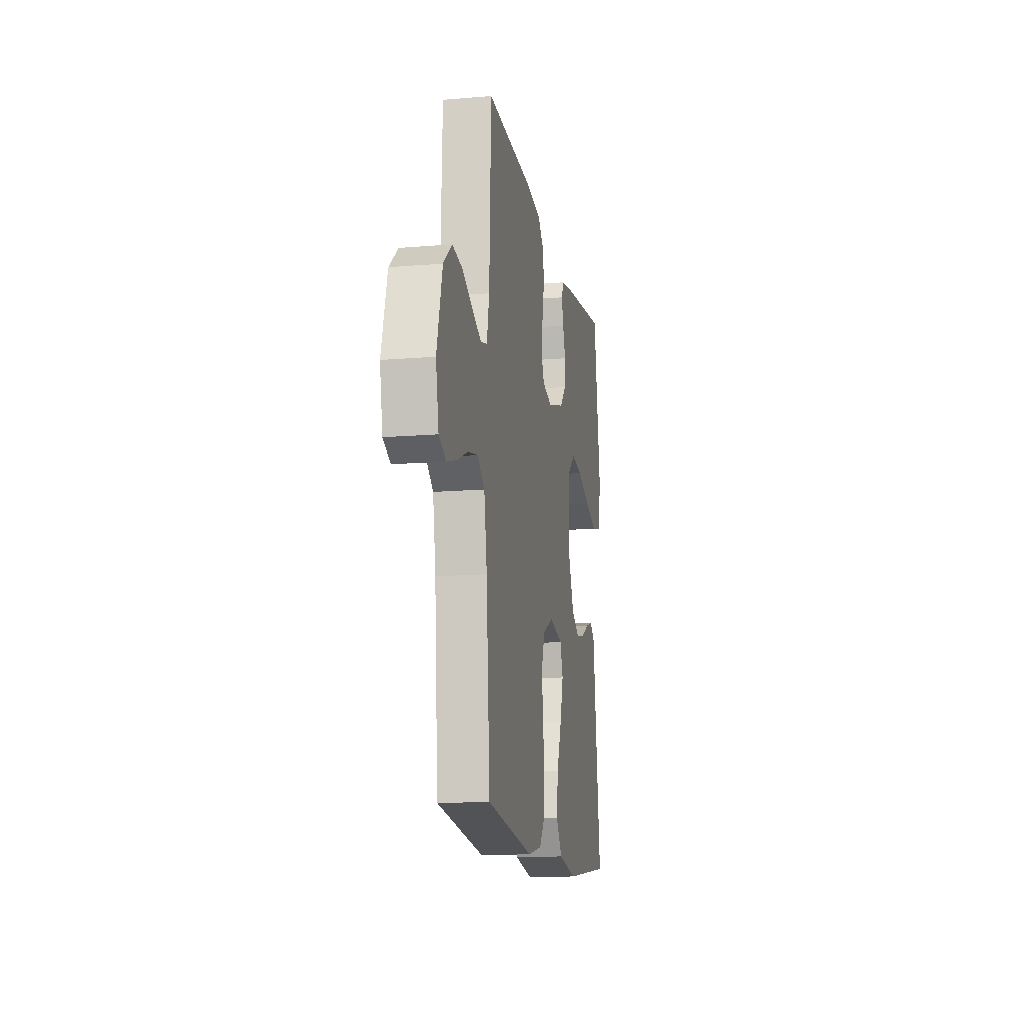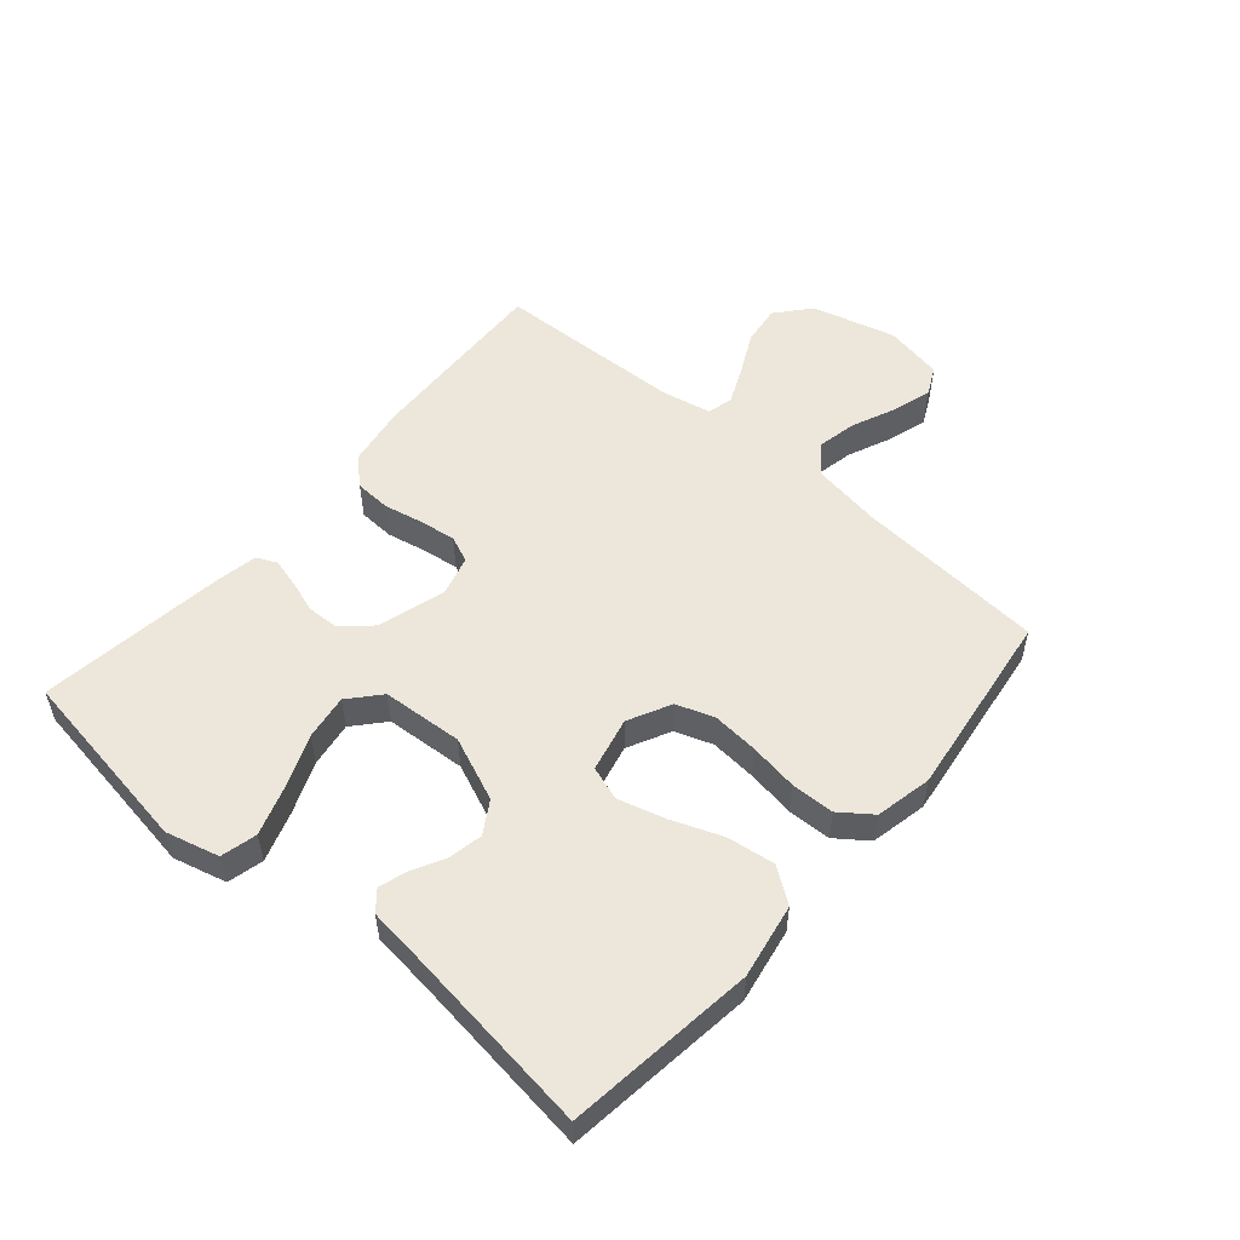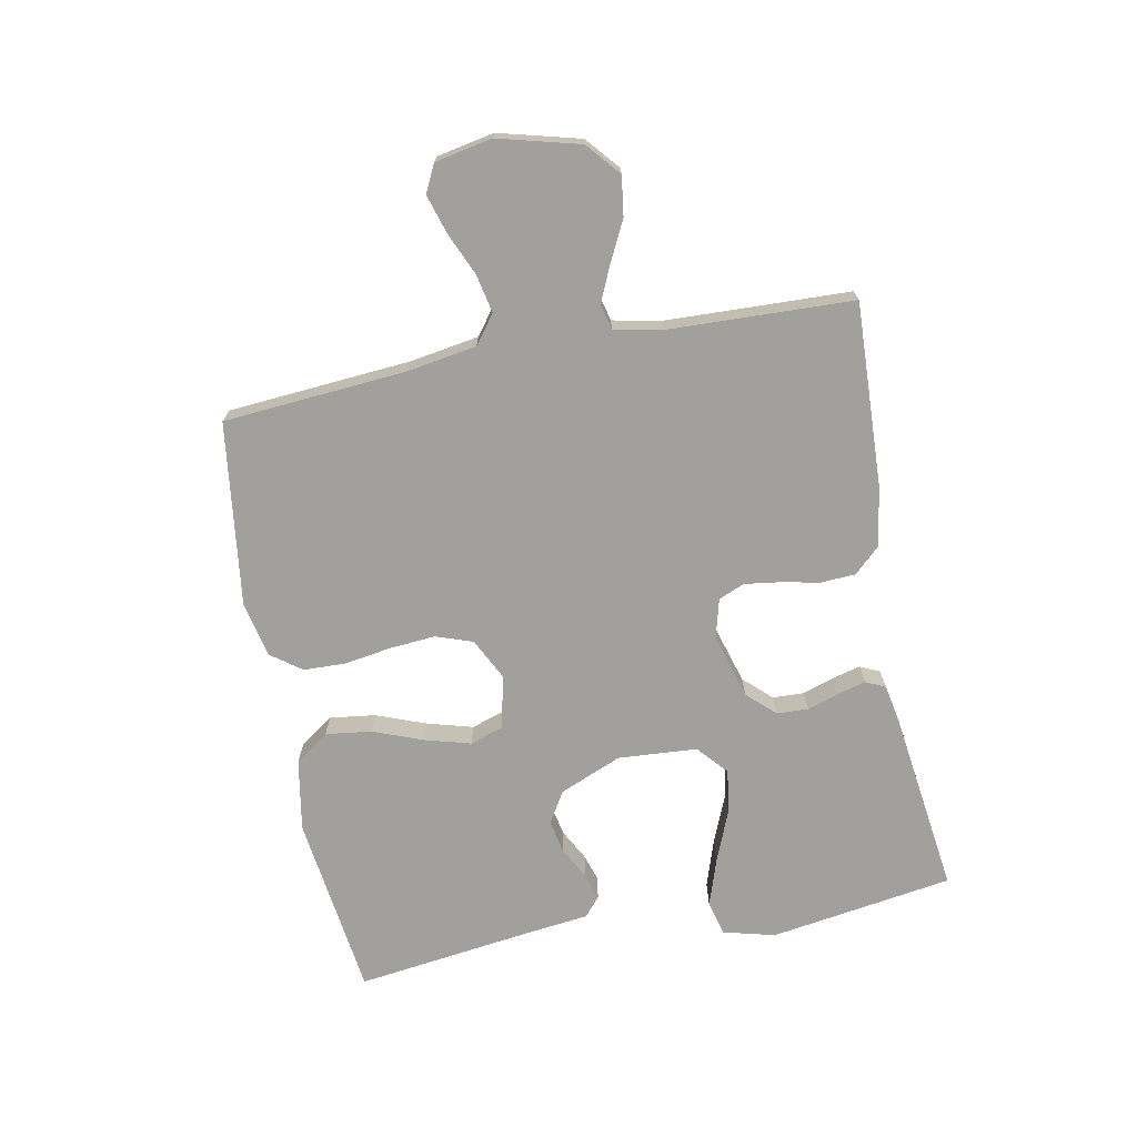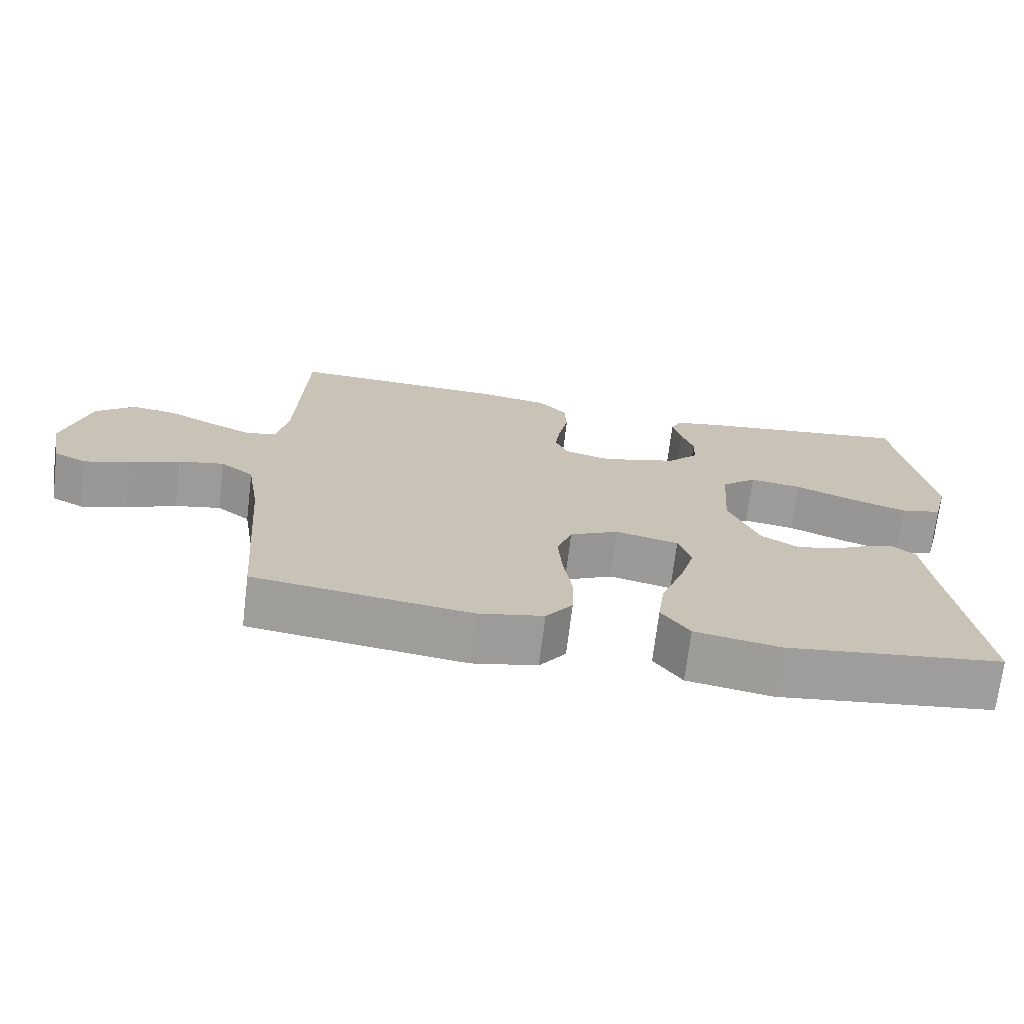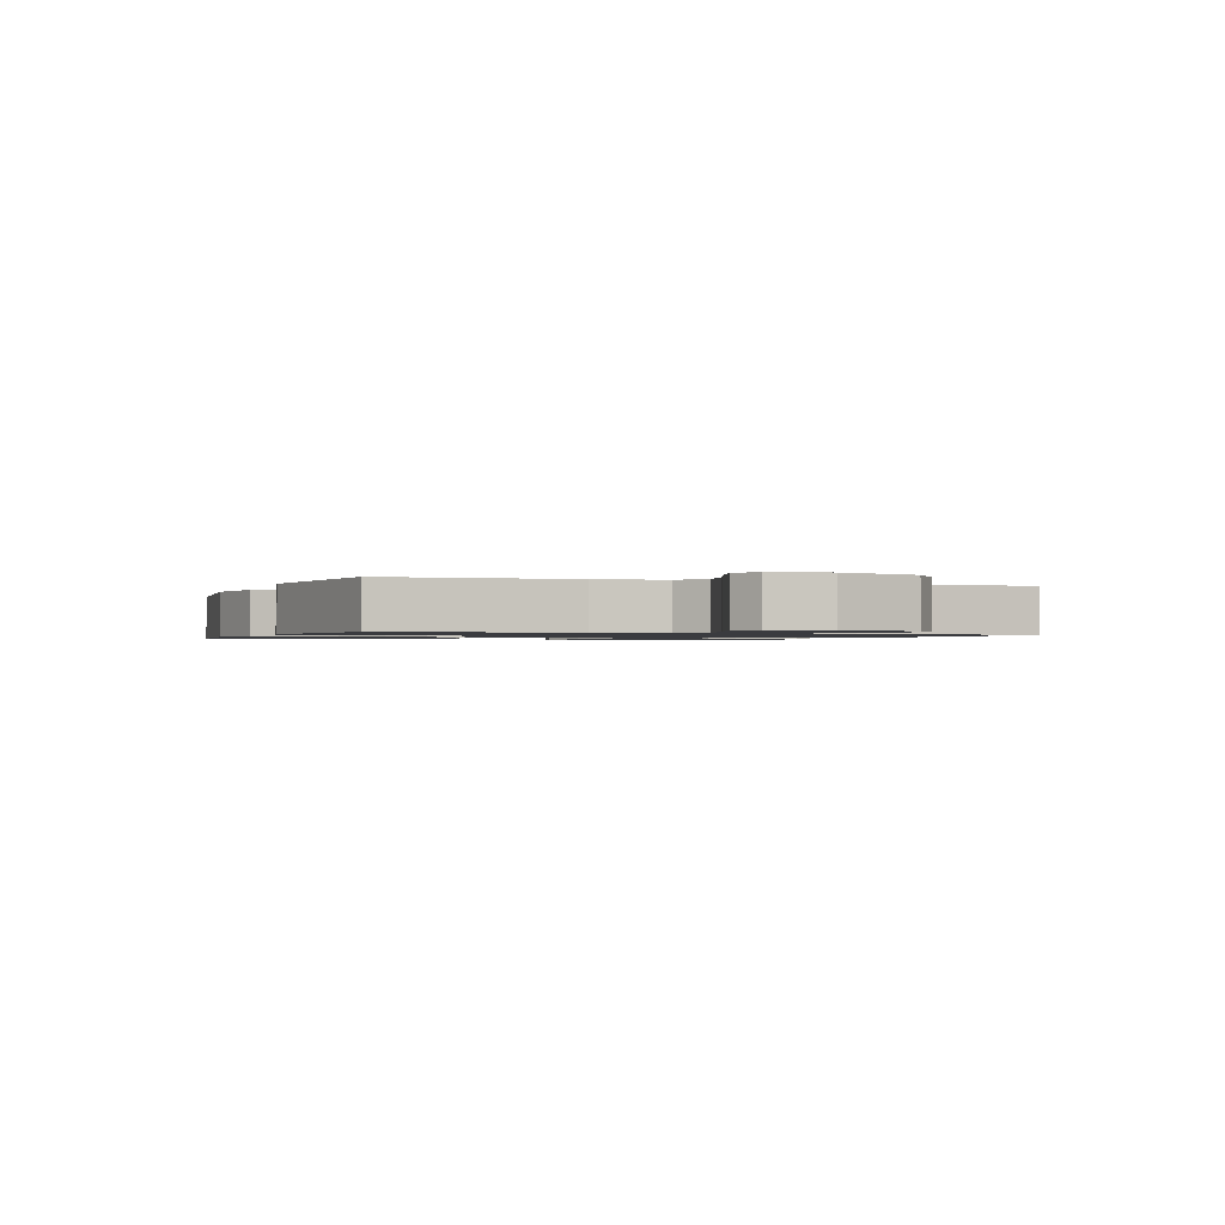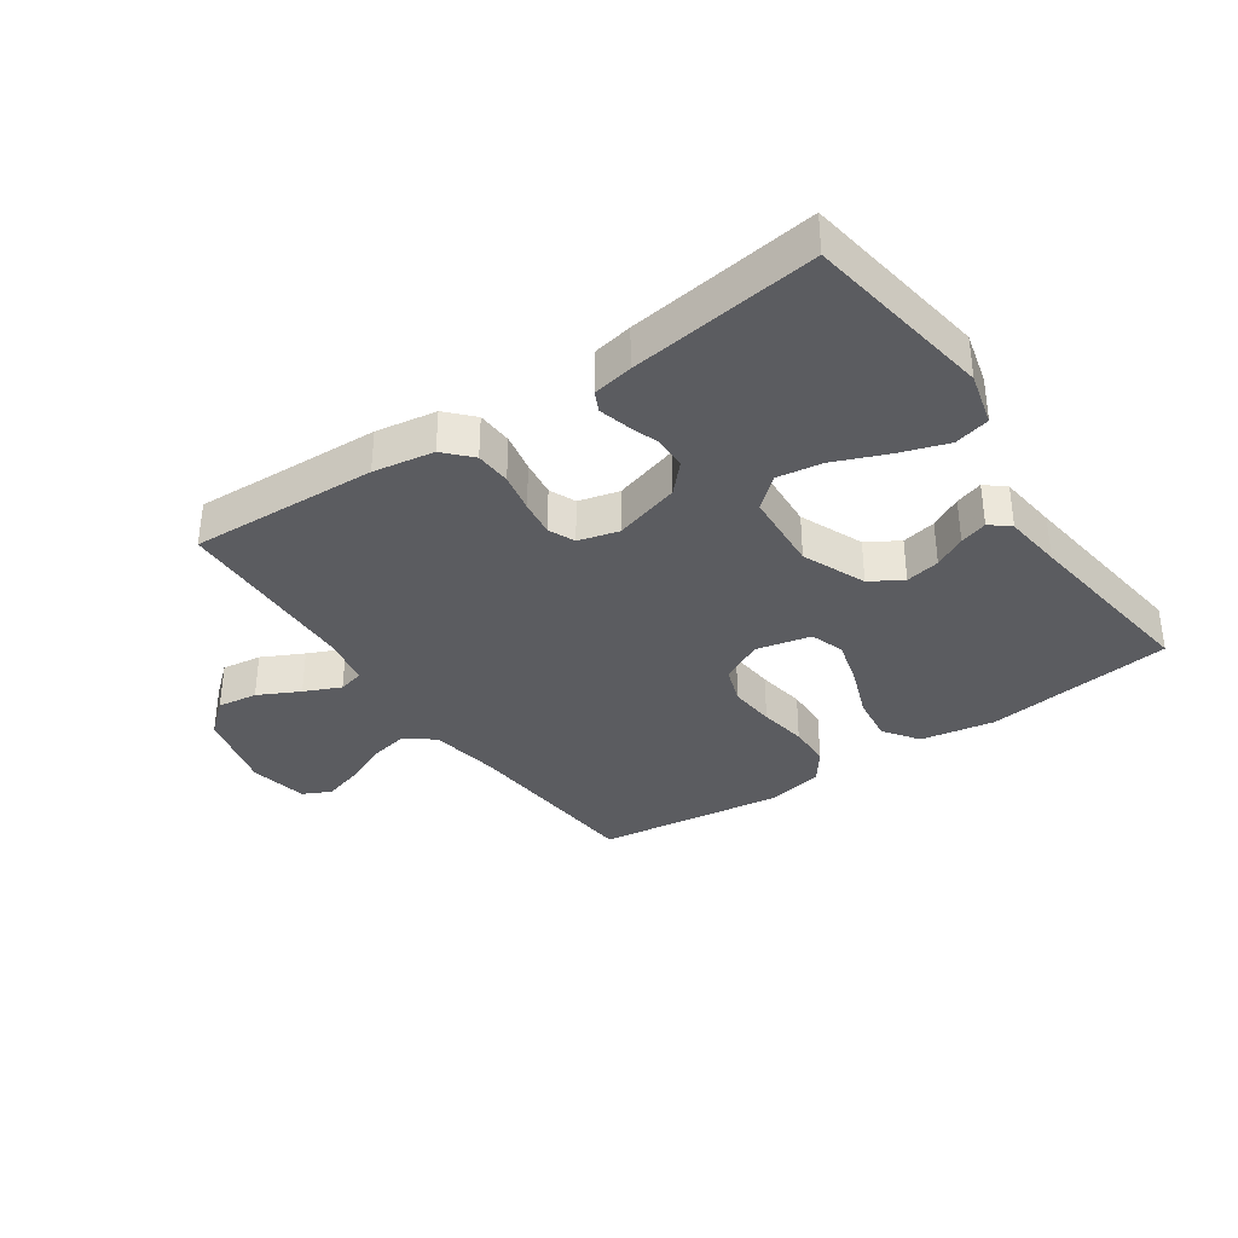
<metadata>
{"format":"obj","ext":"obj","renderer":"f3d","projection":"perspective","resolution":1024,"background":"white","views":[{"elev":-14.2,"azim":-79.5,"up":"+Z"},{"elev":53.7,"azim":130.7,"up":"+Y"},{"elev":-71.7,"azim":-79.0,"up":"+Y"},{"elev":-71.0,"azim":-6.9,"up":"+Z"},{"elev":-1.2,"azim":-111.4,"up":"+Y"},{"elev":-35.2,"azim":34.6,"up":"+Y"}]}
</metadata>
<code>
v -0.5 0.07 -0.5
v -0.523 0.07 -0.2
v -0.541 0.07 -0.088
v -0.587 0.07 -0.053
v -0.65 0.07 -0.066
v -0.719 0.07 -0.096
v -0.782 0.07 -0.115
v -0.827 0.07 -0.093
v -0.845 0.07 0
v -0.81 0.07 0.133
v -0.756 0.07 0.179
v -0.692 0.07 0.17
v -0.626 0.07 0.137
v -0.568 0.07 0.111
v -0.527 0.07 0.121
v -0.511 0.07 0.2
v -0.5 0.07 0.5
v -0.2 0.07 0.487
v -0.103 0.07 0.471
v -0.064 0.07 0.429
v -0.061 0.07 0.372
v -0.074 0.07 0.309
v -0.082 0.07 0.251
v -0.064 0.07 0.209
v 0 0.07 0.192
v 0.106 0.07 0.223
v 0.148 0.07 0.268
v 0.15 0.07 0.319
v 0.133 0.07 0.371
v 0.121 0.07 0.417
v 0.136 0.07 0.449
v 0.2 0.07 0.461
v 0.5 0.07 0.5
v 0.546 0.07 0.2
v 0.524 0.07 0.115
v 0.467 0.07 0.101
v 0.389 0.07 0.127
v 0.306 0.07 0.161
v 0.234 0.07 0.172
v 0.185 0.07 0.129
v 0.176 0.07 0
v 0.218 0.07 -0.101
v 0.269 0.07 -0.132
v 0.324 0.07 -0.121
v 0.375 0.07 -0.094
v 0.419 0.07 -0.08
v 0.45 0.07 -0.106
v 0.461 0.07 -0.2
v 0.5 0.07 -0.5
v 0.2 0.07 -0.538
v 0.082 0.07 -0.517
v 0.043 0.07 -0.462
v 0.053 0.07 -0.387
v 0.084 0.07 -0.306
v 0.105 0.07 -0.231
v 0.087 0.07 -0.177
v 0 0.07 -0.157
v -0.068 0.07 -0.191
v -0.089 0.07 -0.251
v -0.083 0.07 -0.325
v -0.071 0.07 -0.402
v -0.073 0.07 -0.471
v -0.11 0.07 -0.521
v -0.2 0.07 -0.54
v -0.5 0 -0.5
v -0.523 0 -0.2
v -0.541 0 -0.088
v -0.587 0 -0.053
v -0.65 0 -0.066
v -0.719 0 -0.096
v -0.782 0 -0.115
v -0.827 0 -0.093
v -0.845 0 0
v -0.81 0 0.133
v -0.756 0 0.179
v -0.692 0 0.17
v -0.626 0 0.137
v -0.568 0 0.111
v -0.527 0 0.121
v -0.511 0 0.2
v -0.5 0 0.5
v -0.2 0 0.487
v -0.103 0 0.471
v -0.064 0 0.429
v -0.061 0 0.372
v -0.074 0 0.309
v -0.082 0 0.251
v -0.064 0 0.209
v 0 0 0.192
v 0.106 0 0.223
v 0.148 0 0.268
v 0.15 0 0.319
v 0.133 0 0.371
v 0.121 0 0.417
v 0.136 0 0.449
v 0.2 0 0.461
v 0.5 0 0.5
v 0.546 0 0.2
v 0.524 0 0.115
v 0.467 0 0.101
v 0.389 0 0.127
v 0.306 0 0.161
v 0.234 0 0.172
v 0.185 0 0.129
v 0.176 0 0
v 0.218 0 -0.101
v 0.269 0 -0.132
v 0.324 0 -0.121
v 0.375 0 -0.094
v 0.419 0 -0.08
v 0.45 0 -0.106
v 0.461 0 -0.2
v 0.5 0 -0.5
v 0.2 0 -0.538
v 0.082 0 -0.517
v 0.043 0 -0.462
v 0.053 0 -0.387
v 0.084 0 -0.306
v 0.105 0 -0.231
v 0.087 0 -0.177
v 0 0 -0.157
v -0.068 0 -0.191
v -0.089 0 -0.251
v -0.083 0 -0.325
v -0.071 0 -0.402
v -0.073 0 -0.471
v -0.11 0 -0.521
v -0.2 0 -0.54
f 64 1 2
f 63 64 2
f 62 63 2
f 61 62 2
f 60 61 2
f 59 60 2 3
f 58 59 3 4
f 57 58 4
f 52 53 54
f 51 52 54
f 50 51 54
f 49 50 54
f 48 49 54
f 47 48 54
f 46 47 54
f 45 46 54
f 44 45 54
f 43 44 54 55
f 42 43 55 56
f 36 37 38
f 35 36 38
f 34 35 38
f 33 34 38
f 32 33 38
f 31 32 38
f 30 31 38
f 29 30 38
f 28 29 38
f 27 28 38 39
f 26 27 39 40
f 20 21 22
f 19 20 22
f 18 19 22
f 17 18 22
f 16 17 22
f 15 16 22 23
f 11 12 13
f 10 11 13
f 9 10 13
f 8 9 13
f 7 8 13
f 6 7 13
f 5 6 13
f 4 5 13 14
f 57 4 14 15
f 56 57 15
f 42 56 15
f 41 42 15
f 25 26 40 41
f 24 25 41 15
f 15 23 24
f 66 65 128
f 66 128 127
f 66 127 126
f 66 126 125
f 66 125 124
f 67 66 124 123
f 68 67 123 122
f 68 122 121
f 118 117 116
f 118 116 115
f 118 115 114
f 118 114 113
f 118 113 112
f 118 112 111
f 118 111 110
f 118 110 109
f 118 109 108
f 119 118 108 107
f 120 119 107 106
f 102 101 100
f 102 100 99
f 102 99 98
f 102 98 97
f 102 97 96
f 102 96 95
f 102 95 94
f 102 94 93
f 102 93 92
f 103 102 92 91
f 104 103 91 90
f 86 85 84
f 86 84 83
f 86 83 82
f 86 82 81
f 86 81 80
f 87 86 80 79
f 77 76 75
f 77 75 74
f 77 74 73
f 77 73 72
f 77 72 71
f 77 71 70
f 77 70 69
f 78 77 69 68
f 79 78 68 121
f 79 121 120
f 79 120 106
f 79 106 105
f 105 104 90 89
f 79 105 89 88
f 88 87 79
f 1 65 66 2
f 2 66 67 3
f 3 67 68 4
f 4 68 69 5
f 5 69 70 6
f 6 70 71 7
f 7 71 72 8
f 8 72 73 9
f 9 73 74 10
f 10 74 75 11
f 11 75 76 12
f 12 76 77 13
f 13 77 78 14
f 14 78 79 15
f 15 79 80 16
f 16 80 81 17
f 17 81 82 18
f 18 82 83 19
f 19 83 84 20
f 20 84 85 21
f 21 85 86 22
f 22 86 87 23
f 23 87 88 24
f 24 88 89 25
f 25 89 90 26
f 26 90 91 27
f 27 91 92 28
f 28 92 93 29
f 29 93 94 30
f 30 94 95 31
f 31 95 96 32
f 32 96 97 33
f 33 97 98 34
f 34 98 99 35
f 35 99 100 36
f 36 100 101 37
f 37 101 102 38
f 38 102 103 39
f 39 103 104 40
f 40 104 105 41
f 41 105 106 42
f 42 106 107 43
f 43 107 108 44
f 44 108 109 45
f 45 109 110 46
f 46 110 111 47
f 47 111 112 48
f 48 112 113 49
f 49 113 114 50
f 50 114 115 51
f 51 115 116 52
f 52 116 117 53
f 53 117 118 54
f 54 118 119 55
f 55 119 120 56
f 56 120 121 57
f 57 121 122 58
f 58 122 123 59
f 59 123 124 60
f 60 124 125 61
f 61 125 126 62
f 62 126 127 63
f 63 127 128 64
f 64 128 65 1

</code>
